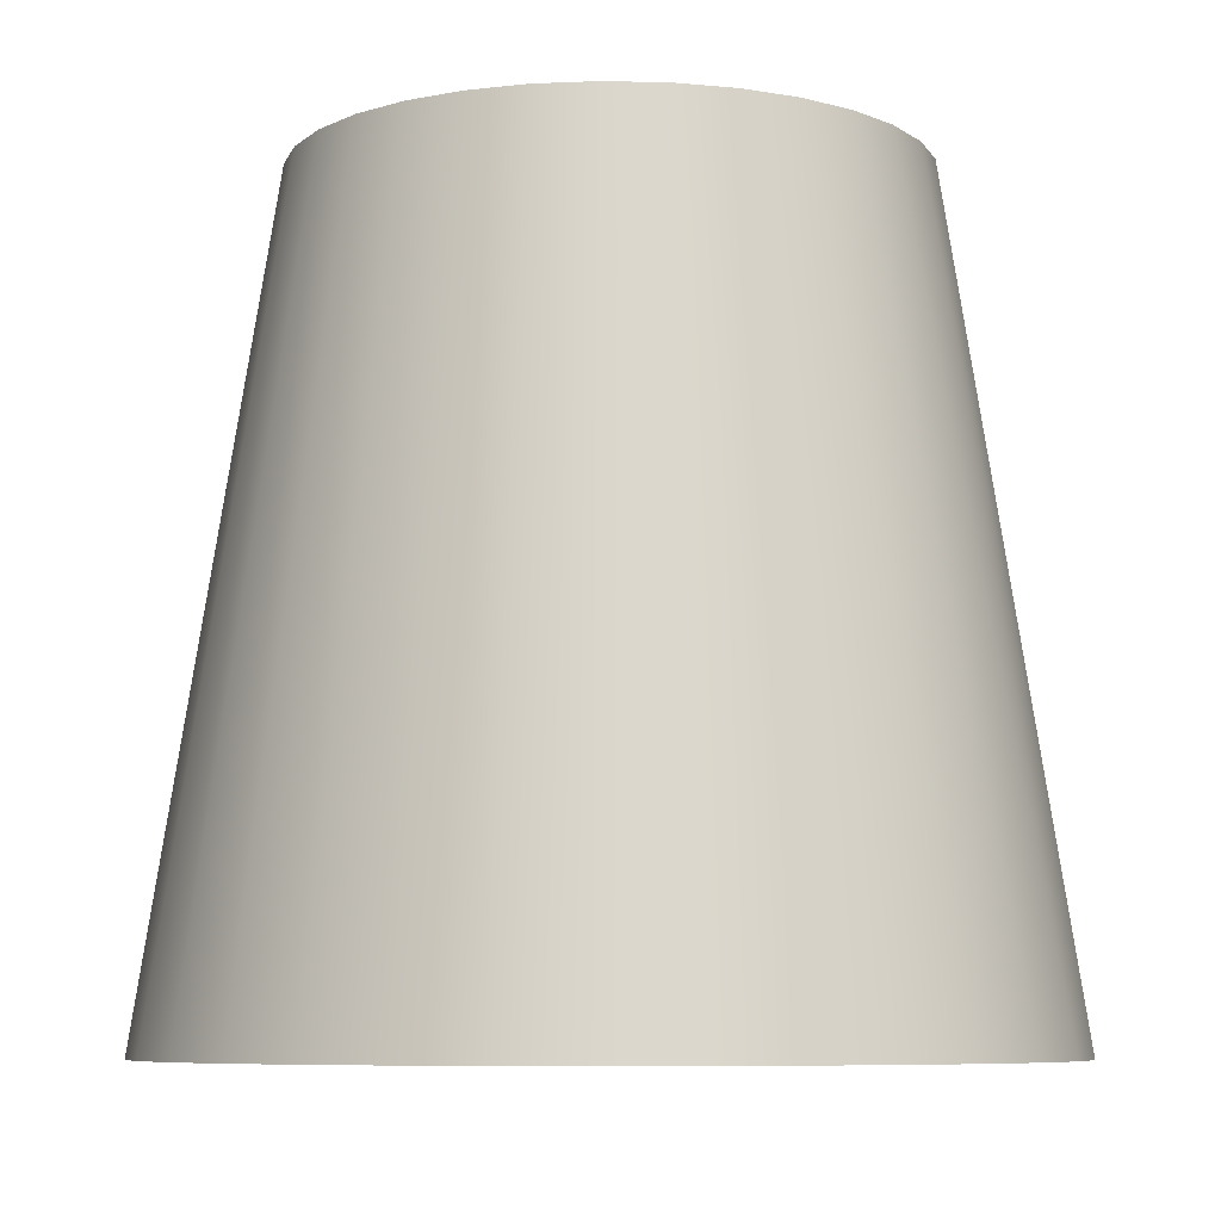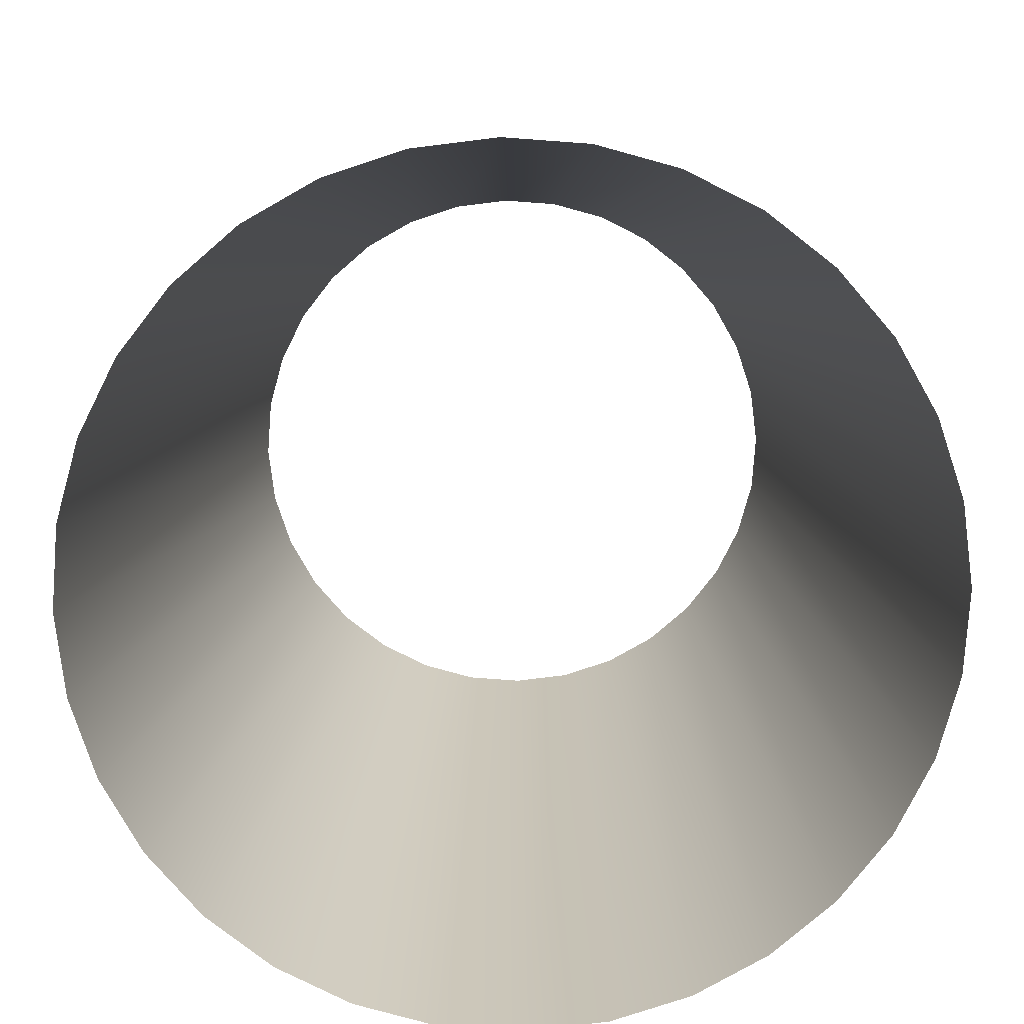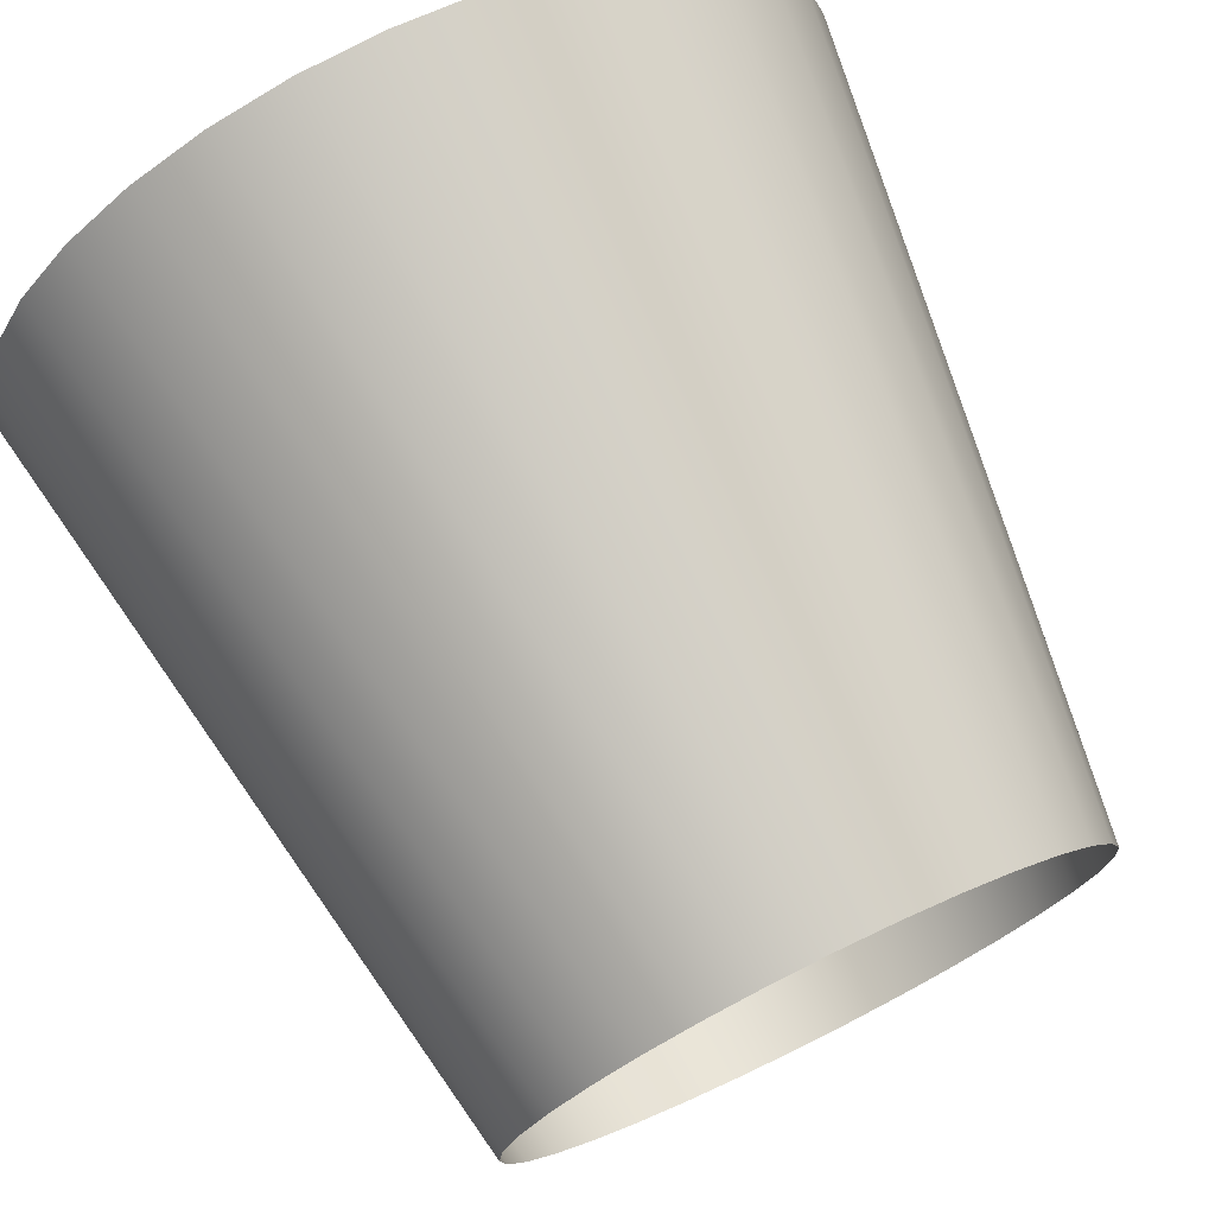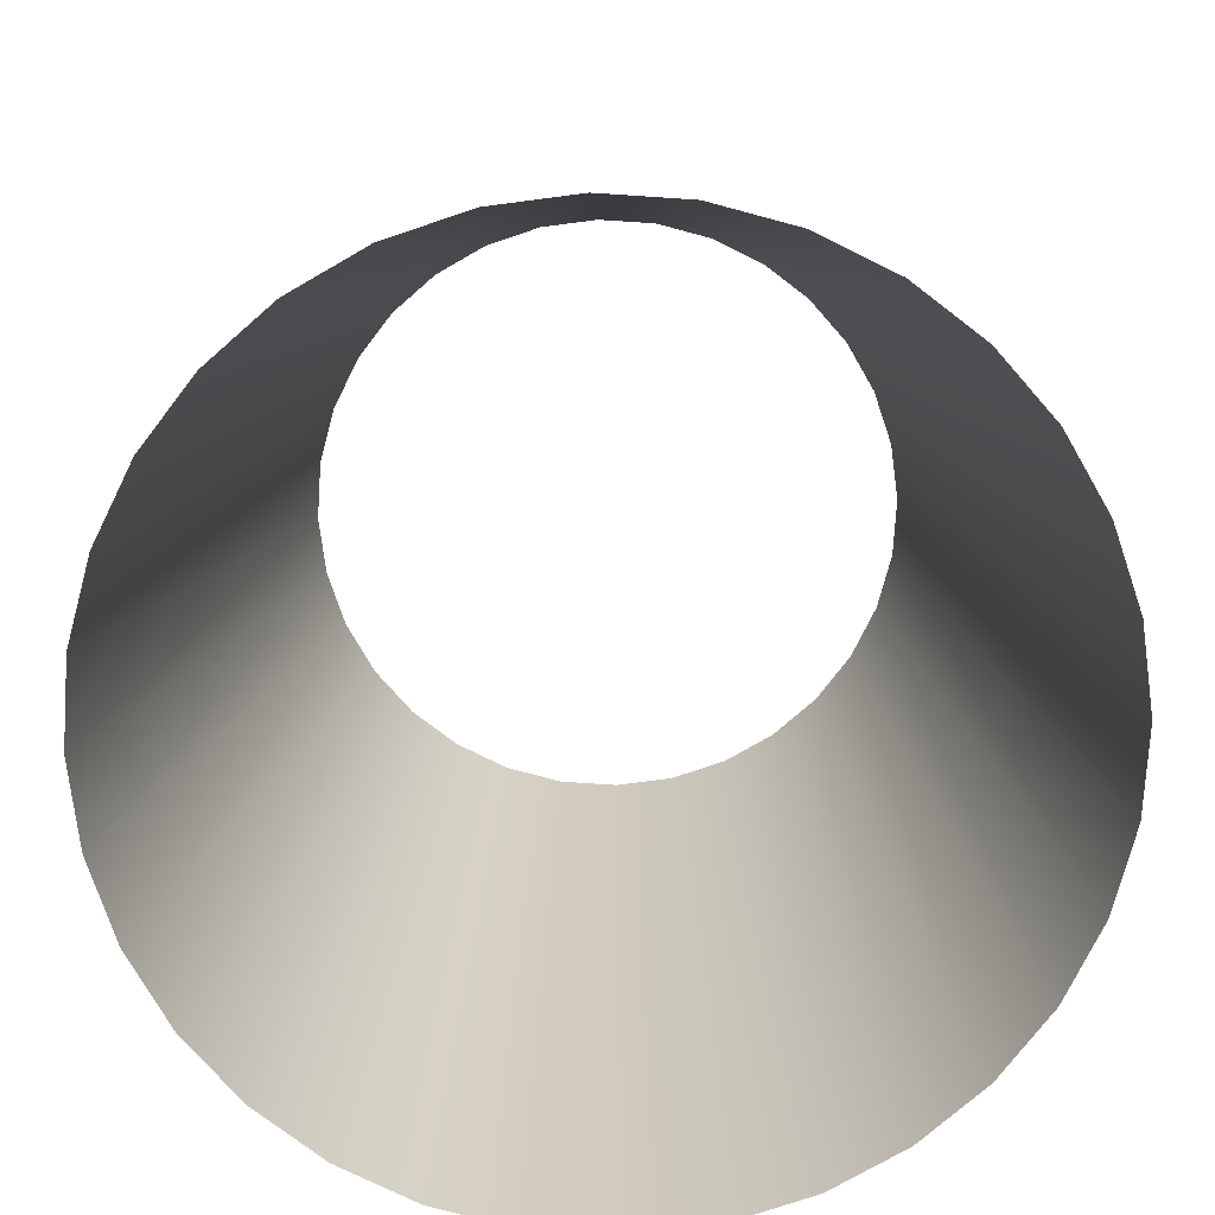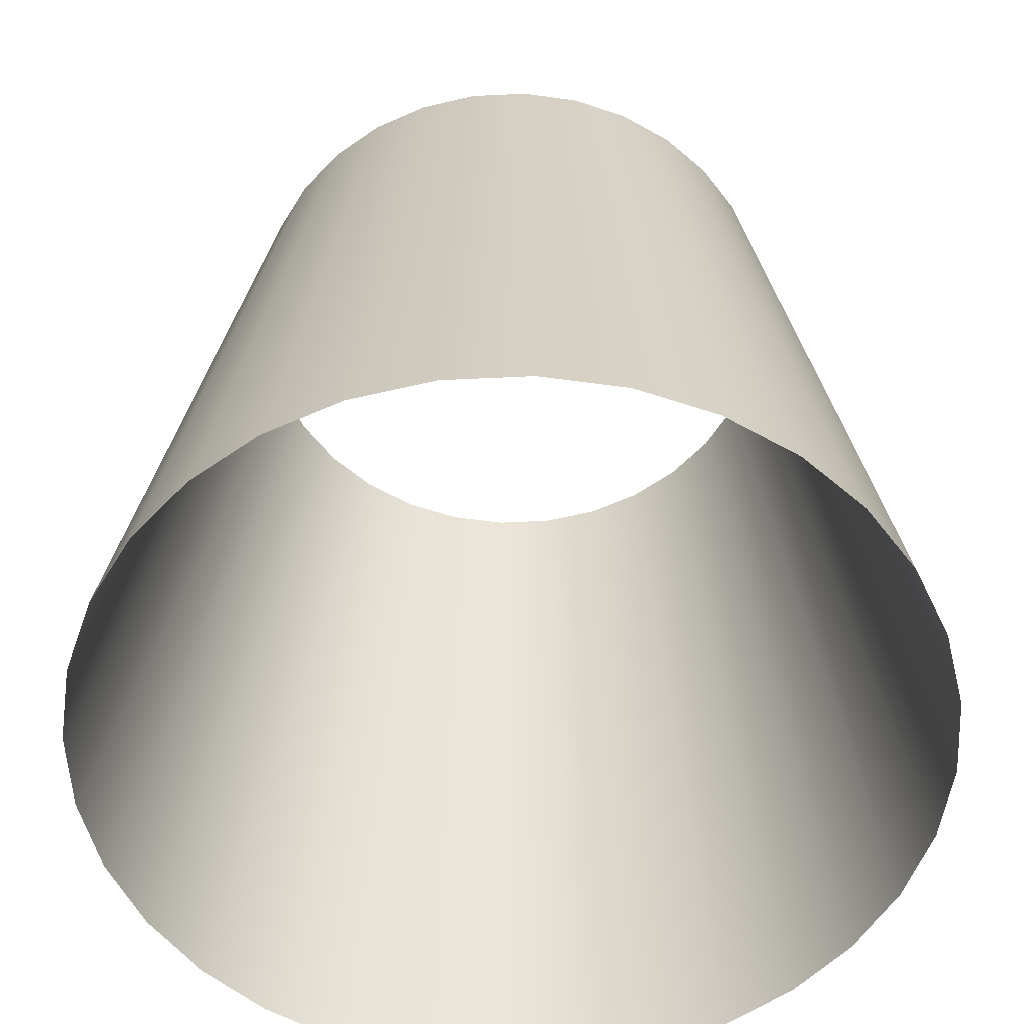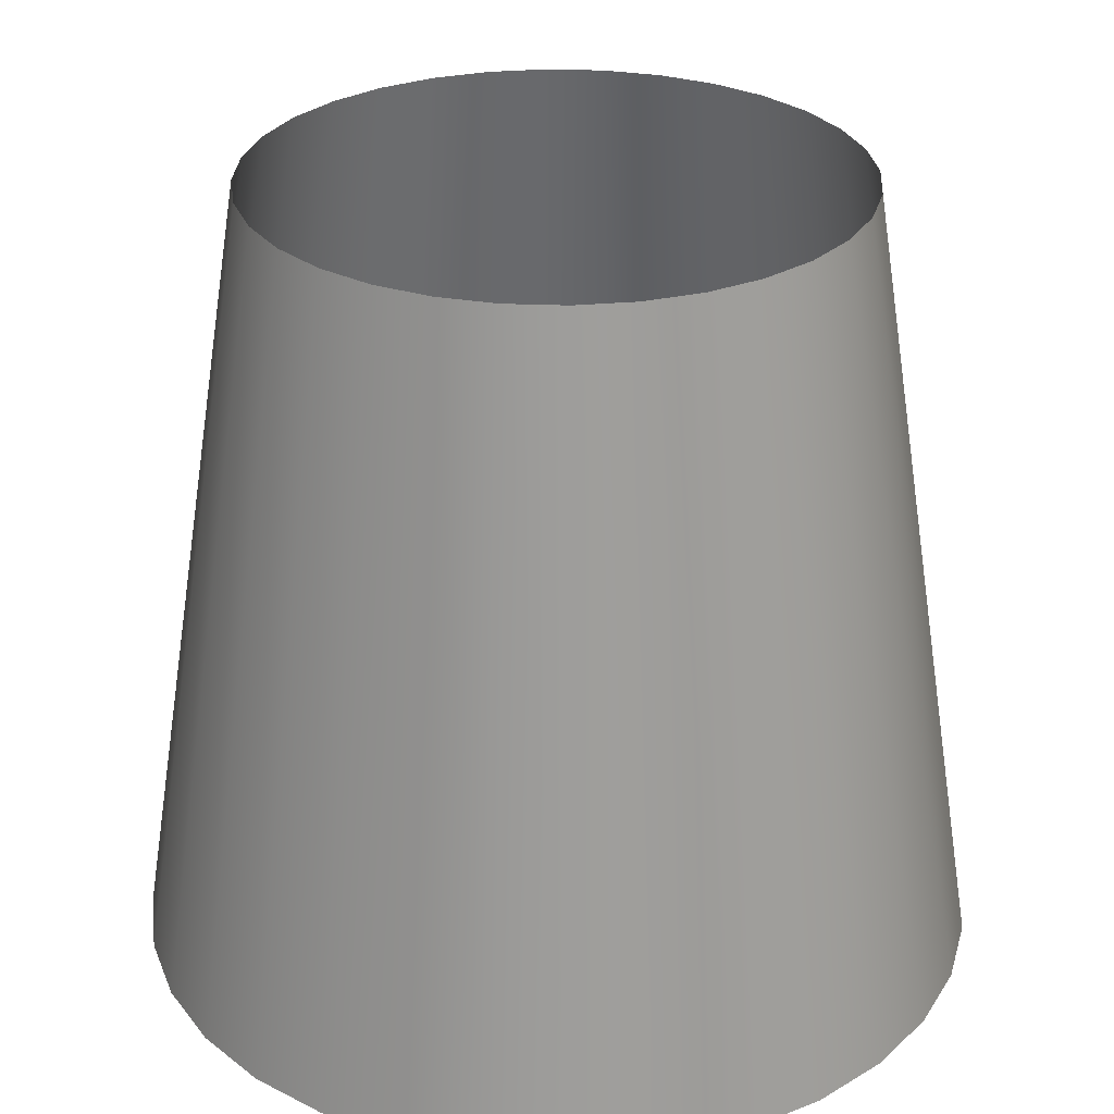
<metadata>
{"format":"obj","ext":"obj","renderer":"f3d","projection":"perspective","resolution":1024,"background":"white","views":[{"elev":-7.5,"azim":-99.7,"up":"+Z"},{"elev":-78.2,"azim":170.2,"up":"+Z"},{"elev":74.5,"azim":-26.1,"up":"+Y"},{"elev":-75.3,"azim":13.1,"up":"+Z"},{"elev":-54.8,"azim":-14.0,"up":"+Z"},{"elev":28.6,"azim":-35.9,"up":"+Z"}]}
</metadata>
<code>
g mesh_Teleporter_Splash_A
v -1.982e-08 0.1495 7.302e-07
v -0.04144 0.2083 -0.4
v 8.835e-10 0.2124 -0.4
v -0.02917 0.1466 7.327e-07
v -0.08128 0.1962 -0.4
v -0.05721 0.1381 7.054e-07
v -0.118 0.1766 -0.4
v -0.08306 0.1243 6.48e-07
v -0.1502 0.1502 -0.4
v -0.1057 0.1057 5.68e-07
v -0.1766 0.118 -0.4
v -0.1243 0.08306 4.579e-07
v -0.1962 0.08128 -0.4
v -0.1381 0.05721 3.399e-07
v -0.2083 0.04144 -0.4
v -0.1466 0.02917 2.065e-07
v -0.2124 1.281e-06 -0.4
v -0.1495 1.496e-08 6.535e-08
v -0.2083 -0.04144 -0.4
v -0.1466 -0.02917 -7.845e-08
v -0.1962 -0.08128 -0.4
v -0.1381 -0.05721 -2.189e-07
v -0.1766 -0.118 -0.4
v -0.1243 -0.08306 -3.542e-07
v -0.1502 -0.1502 -0.4
v -0.1057 -0.1057 -4.75e-07
v -0.118 -0.1766 -0.4
v -0.08306 -0.1243 -5.739e-07
v -0.08128 -0.1962 -0.4
v -0.05721 -0.1381 -6.506e-07
v -0.04144 -0.2083 -0.4
v -0.02917 -0.1466 -7.127e-07
v 7.009e-08 -0.2124 -0.4
v 2.89e-08 -0.1495 -7.302e-07
v 0.04144 -0.2083 -0.4
v 0.02917 -0.1466 -7.327e-07
v 0.08128 -0.1962 -0.4
v 0.05721 -0.1381 -7.054e-07
v 0.118 -0.1766 -0.4
v 0.08306 -0.1243 -6.48e-07
v 0.1502 -0.1502 -0.4
v 0.1057 -0.1057 -5.68e-07
v 0.1766 -0.118 -0.4
v 0.1243 -0.08306 -4.579e-07
v 0.1962 -0.08128 -0.4
v 0.1381 -0.05721 -3.399e-07
v 0.2083 -0.04144 -0.4
v 0.1466 -0.02917 -2.065e-07
v 0.2124 1.46e-06 -0.4
v 0.1495 1.48e-07 -6.535e-08
v 0.2083 0.04144 -0.4
v 0.1466 0.02917 7.845e-08
v 0.1962 0.08128 -0.4
v 0.1381 0.05721 2.189e-07
v 0.1766 0.118 -0.4
v 0.1243 0.08306 3.542e-07
v 0.1502 0.1502 -0.4
v 0.1057 0.1057 4.75e-07
v 0.118 0.1766 -0.4
v 0.08306 0.1243 5.739e-07
v 0.08128 0.1962 -0.4
v 0.05721 0.1381 6.506e-07
v 0.04144 0.2083 -0.4
v 0.02917 0.1466 7.127e-07
v 8.835e-10 0.2124 -0.4
v -1.982e-08 0.1495 7.302e-07
g mesh_Teleporter_Splash_A_0
f 3 2 1
f 2 4 1
f 2 5 4
f 5 6 4
f 5 7 6
f 7 8 6
f 7 9 8
f 9 10 8
f 9 11 10
f 11 12 10
f 11 13 12
f 13 14 12
f 13 15 14
f 15 16 14
f 15 17 16
f 17 18 16
f 17 19 18
f 19 20 18
f 19 21 20
f 21 22 20
f 21 23 22
f 23 24 22
f 23 25 24
f 25 26 24
f 25 27 26
f 27 28 26
f 27 29 28
f 29 30 28
f 29 31 30
f 31 32 30
f 31 33 32
f 33 34 32
f 33 35 34
f 35 36 34
f 35 37 36
f 37 38 36
f 37 39 38
f 39 40 38
f 39 41 40
f 41 42 40
f 41 43 42
f 43 44 42
f 43 45 44
f 45 46 44
f 45 47 46
f 47 48 46
f 47 49 48
f 49 50 48
f 49 51 50
f 51 52 50
f 51 53 52
f 53 54 52
f 53 55 54
f 55 56 54
f 55 57 56
f 57 58 56
f 57 59 58
f 59 60 58
f 59 61 60
f 61 62 60
f 61 63 62
f 63 64 62
f 63 65 64
f 65 66 64

</code>
